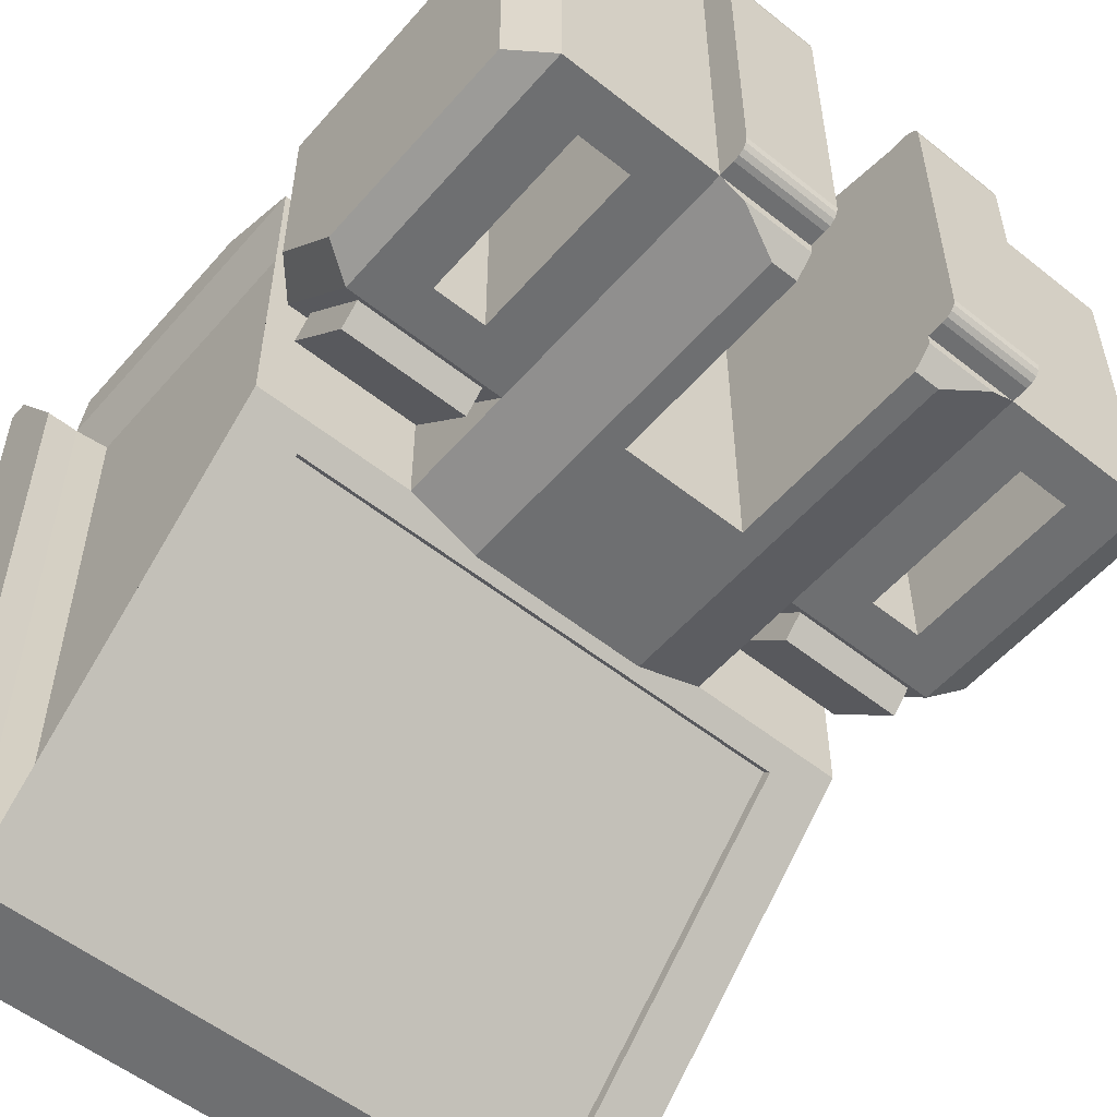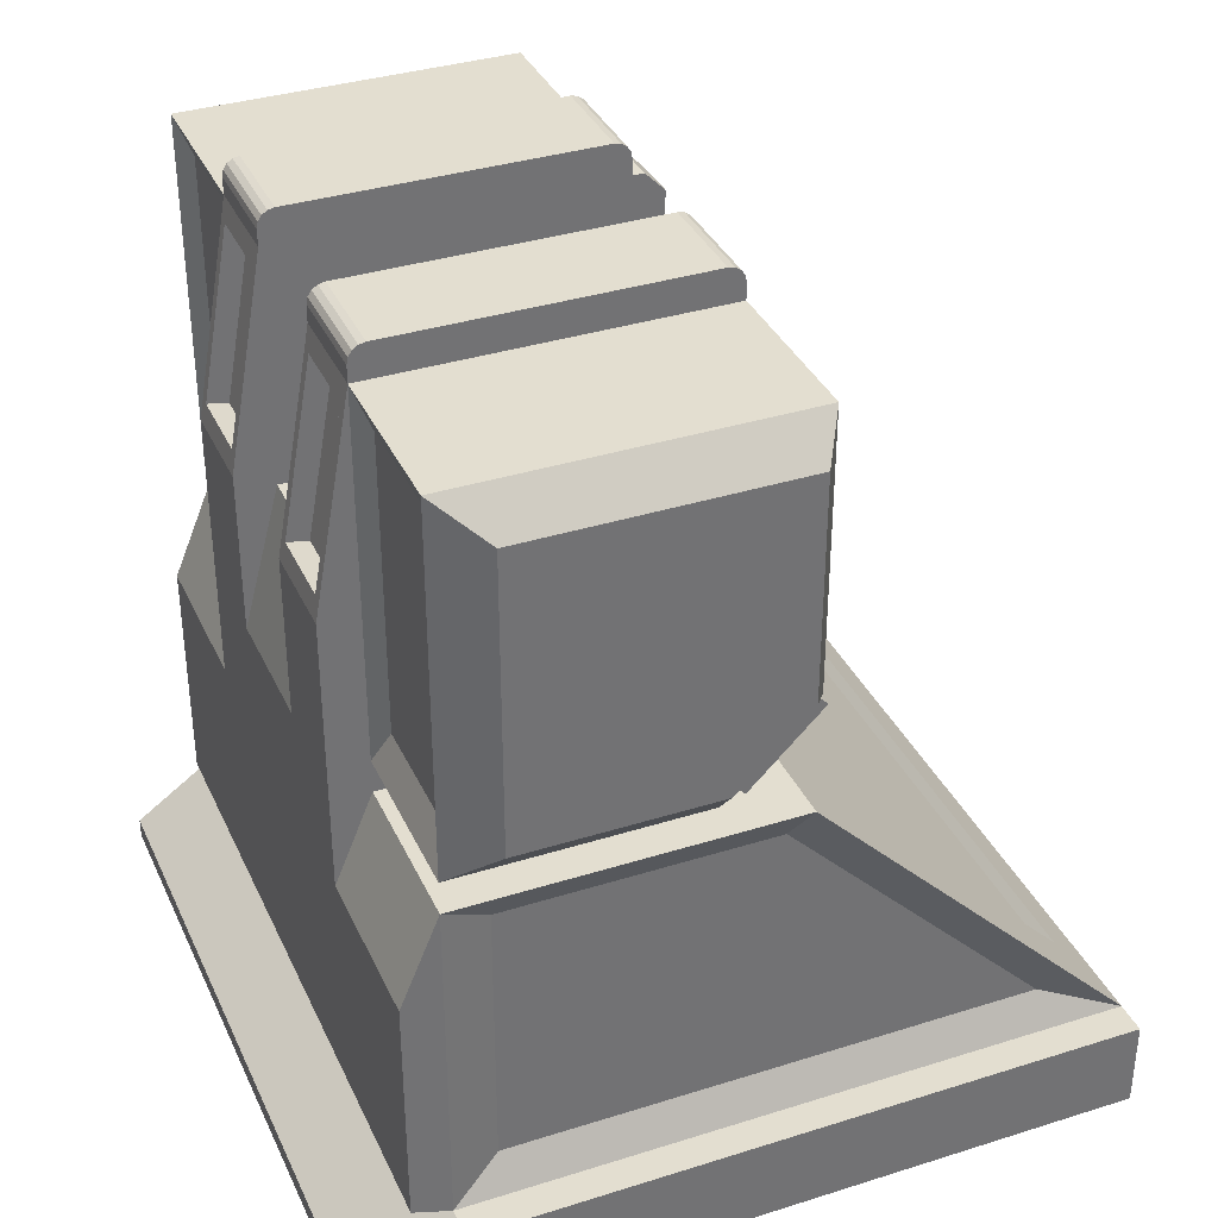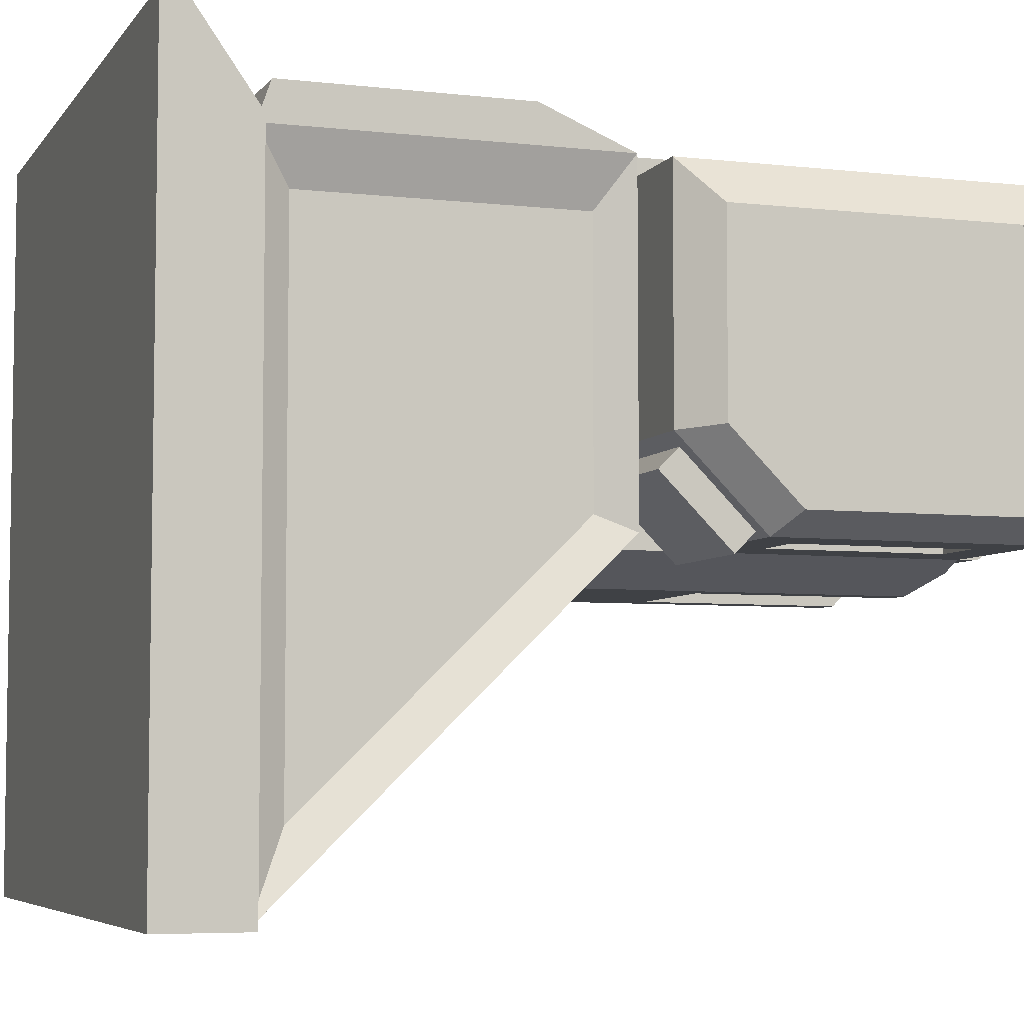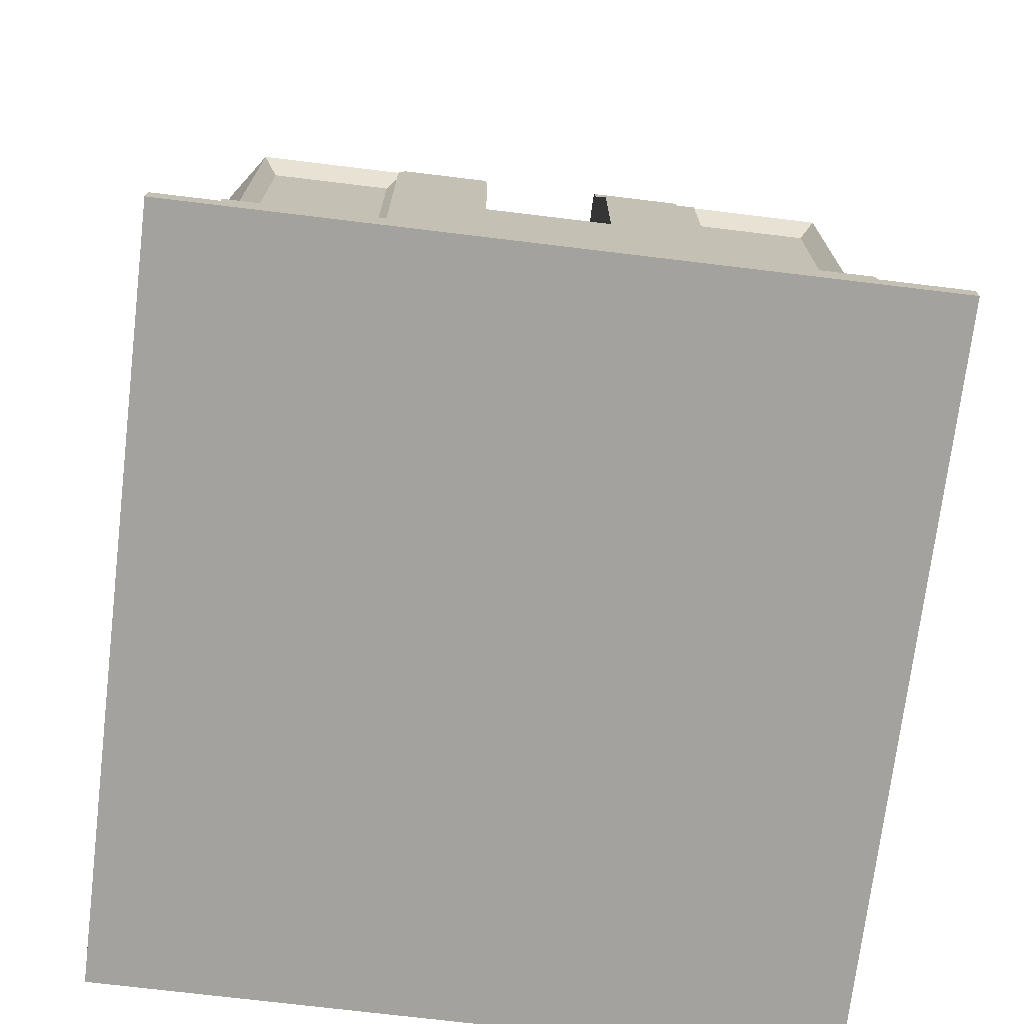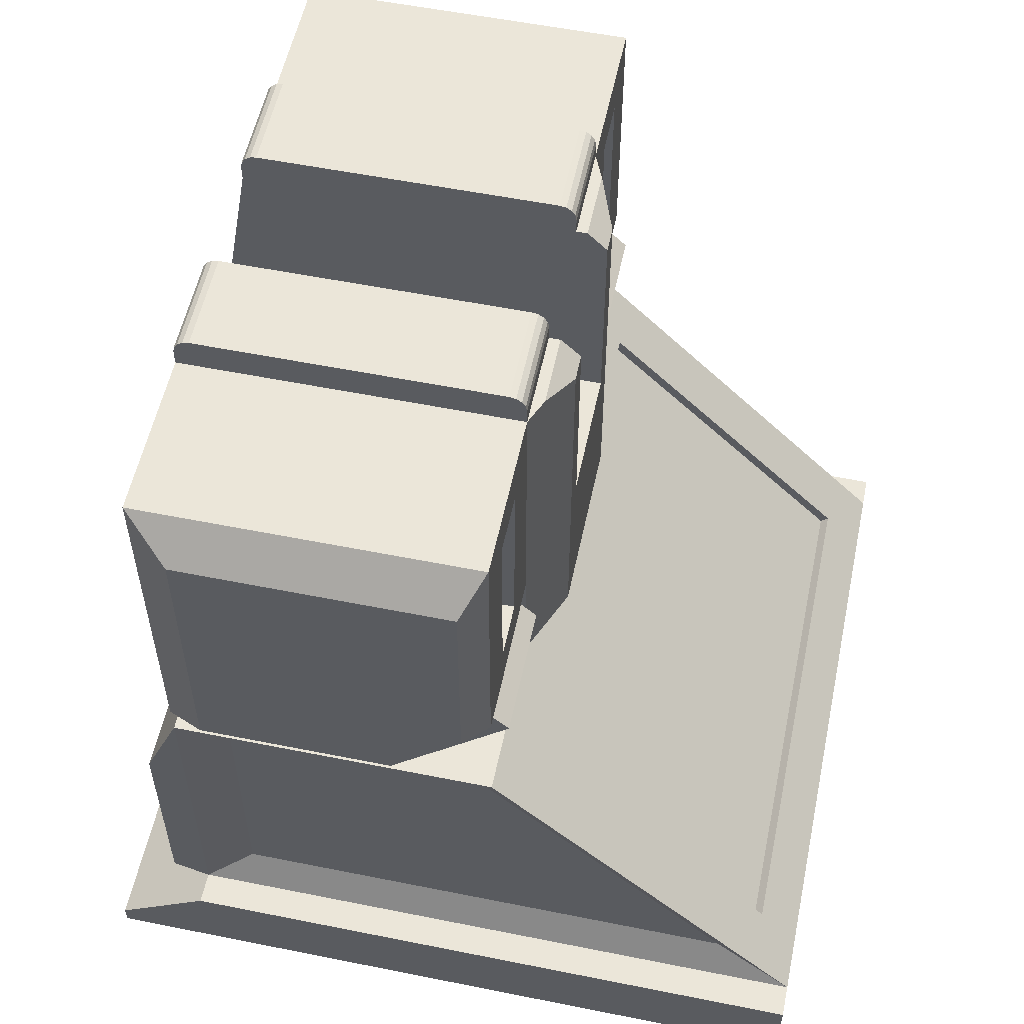
<metadata>
{"format":"obj","ext":"obj","renderer":"f3d","projection":"perspective","resolution":1024,"background":"white","views":[{"elev":-54.6,"azim":139.9,"up":"+Z"},{"elev":35.7,"azim":67.5,"up":"+Y"},{"elev":-5.7,"azim":70.7,"up":"+Z"},{"elev":-72.4,"azim":-6.9,"up":"+Y"},{"elev":55.7,"azim":101.9,"up":"+Y"}]}
</metadata>
<code>
o Cube
v 0.5 0 -0.5
v 0.5 0 0.5
v -0.5 0 0.5
v -0.5 0 -0.5
v 0.5 0.135 -0.5
v -0.5 0.135 -0.5
v 0.5 0.135 0.5
v -0.5 0.135 0.5
v 0.5 0.6485 0
v -0.5 0.6485 0
v -0.25 0.6485 0
v 0.25 0.6485 0
v 0.5 0.6485 0.5
v 0.25 0.6485 0.5
v -0.25 0.6485 0.5
v -0.5 0.6485 0.5
v -0.25 1.249 0
v -0.1 1.249 0
v -0.1 0.8993 0
v 0.1 0.8993 0
v 0.1 1.249 0
v 0.25 1.249 0
v 0.25 0.6985 0.5
v 0.25 1.249 0.5
v 0.1 1.249 0.5
v 0.1 0.8993 0.5
v -0.1 0.8993 0.5
v -0.1 1.249 0.5
v -0.25 1.249 0.5
v -0.25 0.6985 0.5
v -0.5 1.249 -0
v 0.5 1.249 1e-06
v 0.5 0.6985 0.5
v 0.5 1.249 0.5
v -0.5 1.249 0.5
v -0.5 0.6985 0.5
v -0.25 1.299 0.025
v -0.25 1.274 0
v -0.25 1.297 0.01543
v -0.25 1.291 0.007322
v -0.25 1.283 0.001903
v 0.25 1.299 0.475
v 0.25 1.274 0.5
v 0.25 1.297 0.4846
v 0.25 1.291 0.4927
v 0.25 1.283 0.4981
v -0.25 1.274 0.5
v -0.25 1.299 0.475
v -0.25 1.283 0.4981
v -0.25 1.291 0.4927
v -0.25 1.297 0.4846
v -0.1 1.274 0
v -0.1 1.299 0.025
v -0.1 1.283 0.001903
v -0.1 1.291 0.007322
v -0.1 1.297 0.01543
v 0.1 1.299 0.025
v 0.1 1.274 0
v 0.1 1.297 0.01543
v 0.1 1.291 0.007322
v 0.1 1.283 0.001903
v 0.25 1.274 0
v 0.25 1.299 0.025
v 0.25 1.283 0.001903
v 0.25 1.291 0.007322
v 0.25 1.297 0.01543
v 0.1 1.274 0.5
v 0.1 1.299 0.475
v 0.1 1.283 0.4981
v 0.1 1.291 0.4927
v 0.1 1.297 0.4846
v -0.1 1.299 0.475
v -0.1 1.274 0.5
v -0.1 1.297 0.4846
v -0.1 1.291 0.4927
v -0.1 1.283 0.4981
v 0.47 0.1864 -0.375
v 0.47 0.1864 0.425
v 0.47 0.5972 0.025
v 0.47 0.5972 0.425
v -0.47 0.1864 0.425
v -0.47 0.1864 -0.375
v -0.47 0.5972 0.025
v -0.47 0.5972 0.425
v 0.5 -0 0.6478
v -0.5 -0 0.6478
v 0.5 0.03121 0.6478
v -0.5 0.03121 0.6478
v -0.55 -0 0.5
v -0.55 -0 -0.5
v -0.55 0.135 -0.5
v -0.55 0.135 0.5
v -0.55 0.03121 0.6478
v -0.55 -0 0.6478
v 0.55 0 -0.5
v 0.55 0 0.5
v 0.55 0.135 -0.5
v 0.55 0.135 0.5
v 0.55 0.03121 0.6478
v 0.55 -0 0.6478
v -0.25 0.6985 0.136
v -0.25 0.8345 0
v -0.25 0.6486 0
v 0.25 0.8345 0
v 0.25 0.6985 0.136
v 0.25 0.6486 0
v -0.5 0.8345 -0
v -0.5 0.6985 0.136
v 0.5 0.6985 0.136
v 0.5 0.8345 1e-06
v 0.3333 1.249 0
v 0.4167 1.249 0
v 0.3333 0.8345 0
v 0.4167 0.8345 0
v 0.25 1.111 0
v 0.25 0.9725 0
v 0.5 1.111 1e-06
v 0.5 0.9725 1e-06
v 0.3333 0.9035 0
v 0.4167 0.9035 0
v 0.3333 1.18 0
v 0.4167 1.18 0
v -0.4167 1.249 -0
v -0.3333 1.249 0
v -0.4167 0.8345 -0
v -0.3333 0.8345 0
v -0.25 0.9725 0
v -0.25 1.111 0
v -0.5 0.9725 -0
v -0.5 1.111 -0
v -0.3333 1.18 0
v -0.4167 1.18 -0
v -0.3333 0.9035 0
v -0.4167 0.9035 -0
v 0.3333 0.9035 0.4648
v 0.4167 0.9035 0.4648
v 0.3333 1.18 0.4648
v 0.4167 1.18 0.4648
v -0.3333 1.18 0.4648
v -0.4167 1.18 0.4648
v -0.3333 0.9035 0.4648
v -0.4167 0.9035 0.4648
v 0.275 0.7535 0.4789
v 0.275 1.194 0.4789
v 0.475 0.7535 0.4789
v 0.475 1.194 0.4789
v -0.275 1.194 0.4789
v -0.275 0.7535 0.4789
v -0.475 1.194 0.4789
v -0.475 0.7535 0.4789
v -0.275 0.7167 0.1178
v -0.275 0.8254 0.009065
v -0.475 0.7167 0.1178
v -0.475 0.8254 0.009065
v -0.3417 0.8254 0.009065
v -0.4083 0.8254 0.009065
v 0.275 0.8254 0.009065
v 0.275 0.7167 0.1178
v 0.475 0.8254 0.009065
v 0.475 0.7167 0.1178
v 0.4083 0.8254 0.009065
v 0.3417 0.8254 0.009065
v -0.275 0.6859 0.0871
v -0.275 0.7947 -0.02168
v -0.475 0.6859 0.0871
v -0.475 0.7947 -0.02168
v -0.3417 0.7947 -0.02168
v -0.4083 0.7947 -0.02168
v 0.275 0.7947 -0.02168
v 0.275 0.6859 0.0871
v 0.475 0.7947 -0.02168
v 0.475 0.6859 0.0871
v 0.4083 0.7947 -0.02168
v 0.3417 0.7947 -0.02168
v -0.1406 0.6485 -0.0469
v 0.1406 0.6485 -0.0469
v -0.1 0.8993 -0.0469
v 0.1 0.8993 -0.0469
v -0.1406 0.8345 -0.0469
v -0.1406 0.6486 -0.0469
v 0.1406 0.6486 -0.0469
v 0.1406 0.8345 -0.0469
v -0.1406 1.111 -0.0469
v 0.1406 0.9725 -0.0469
v 0.1406 1.111 -0.0469
v -0.1406 0.9725 -0.0469
v 0.55 0.7535 0.4325
v 0.55 1.193 0.4325
v 0.55 1.193 0.03246
v 0.55 0.8622 0.03246
v 0.55 0.7535 0.1412
v 0.55 0.9726 0.03246
v 0.55 1.083 0.03246
v -0.55 1.193 0.4325
v -0.55 0.7535 0.4325
v -0.55 1.193 0.03246
v -0.55 0.7535 0.1412
v -0.55 0.8622 0.03246
v -0.55 1.083 0.03246
v -0.55 0.9726 0.03246
v -0.4076 0.1983 -0.4384
v 0.4076 0.1983 -0.4384
v 0.4076 0.6169 -0.03079
v -0.4076 0.6169 -0.03079
v -0.2038 0.6169 -0.03079
v 0.2038 0.6169 -0.03079
v -0.4076 0.1867 -0.4265
v 0.4076 0.1867 -0.4265
v 0.4076 0.6053 -0.01891
v -0.4076 0.6053 -0.01891
v -0.2038 0.6053 -0.01891
v 0.2038 0.6053 -0.01891
v -0.2106 1.249 -0.01689
v -0.1406 1.219 -0.0469
v -0.1 1.219 -0.0469
v -0.1 1.249 -0.01689
v 0.1 1.249 -0.01689
v 0.1 1.219 -0.0469
v 0.1406 1.219 -0.0469
v 0.2106 1.249 -0.01689
v 0.5 0.1551 0.5578
v -0.5 0.1551 0.5578
v 0.5 0.5104 0.5578
v 0.25 0.5104 0.5578
v -0.25 0.5104 0.5578
v -0.5 0.5104 0.5578
v 0.25 0.545 0.5578
v 0.25 0.9256 0.5578
v 0.1 0.9256 0.5578
v 0.1 0.6839 0.5578
v -0.1 0.6839 0.5578
v -0.1 0.9256 0.5578
v -0.25 0.9256 0.5578
v -0.25 0.545 0.5578
v 0.235 1.216 0.5058
v 0.115 1.216 0.5058
v -0.115 1.216 0.5058
v -0.235 1.216 0.5058
v 0.235 0.9579 0.552
v 0.115 0.9579 0.552
v -0.115 0.9579 0.552
v -0.235 0.9579 0.552
v 0.235 1.211 0.4744
v 0.115 1.211 0.4744
v -0.115 1.211 0.4744
v -0.235 1.211 0.4744
v 0.235 0.9523 0.5206
v 0.115 0.9523 0.5206
v -0.115 0.9523 0.5206
v -0.235 0.9523 0.5206
f 2 3 4
f 1 4 6
f 7 98 97
f 2 85 86
f 86 94 89
f 10 204 201
f 9 79 77
f 224 231 225
f 10 83 84
f 12 14 13
f 10 16 15
f 30 36 108
f 8 222 226
f 105 109 33
f 104 182 184
f 122 112 32
f 67 68 25
f 12 105 14
f 24 144 146
f 29 28 73
f 63 42 22
f 35 36 150
f 129 107 198
f 134 125 107
f 123 31 35
f 33 187 188
f 24 112 111
f 57 68 42
f 18 17 38
f 25 24 43
f 22 21 58
f 27 26 20
f 37 48 72
f 72 73 28
f 53 56 39
f 39 56 55
f 40 55 54
f 41 54 52
f 63 66 59
f 59 66 65
f 65 64 61
f 61 64 62
f 68 71 44
f 71 70 45
f 45 70 69
f 46 69 67
f 48 51 74
f 51 50 75
f 75 50 49
f 76 49 47
f 29 47 48
f 79 80 78
f 9 13 80
f 7 5 77
f 7 78 80
f 81 84 83
f 10 6 82
f 8 81 82
f 16 84 81
f 87 88 86
f 4 90 91
f 2 96 100
f 8 88 87
f 92 91 90
f 89 94 93
f 88 93 94
f 3 89 90
f 6 91 92
f 8 92 93
f 97 98 96
f 96 98 99
f 87 99 98
f 5 97 95
f 85 100 99
f 1 95 96
f 101 102 103
f 104 105 106
f 107 154 153
f 114 161 162
f 15 101 11
f 120 118 110
f 120 122 117
f 104 116 119
f 119 120 114
f 115 121 119
f 132 131 139
f 22 111 121
f 111 112 122
f 132 130 31
f 134 129 130
f 17 128 131
f 131 132 123
f 128 127 133
f 119 135 136
f 102 126 133
f 126 125 134
f 137 138 136
f 141 142 140
f 120 136 138
f 132 140 142
f 121 122 138
f 134 142 141
f 121 137 135
f 133 141 139
f 143 145 146
f 23 33 145
f 23 143 144
f 34 146 145
f 147 149 150
f 29 147 148
f 36 30 148
f 29 35 149
f 151 163 164
f 125 126 155
f 102 101 151
f 126 102 152
f 108 153 151
f 125 156 154
f 162 161 173
f 109 105 158
f 104 157 158
f 113 162 157
f 114 110 159
f 110 109 160
f 165 168 167
f 170 174 172
f 158 170 172
f 156 168 166
f 153 165 163
f 159 171 173
f 156 155 167
f 157 169 170
f 154 166 165
f 162 174 169
f 160 172 171
f 155 152 164
f 213 214 128
f 127 186 179
f 21 218 20
f 102 179 180
f 128 183 186
f 20 178 177
f 106 181 182
f 21 22 220
f 11 175 176
f 115 219 220
f 103 180 175
f 116 184 185
f 12 176 181
f 18 216 213
f 19 215 18
f 191 192 187
f 110 190 191
f 118 117 193
f 109 191 187
f 118 192 190
f 117 32 189
f 32 34 188
f 195 194 200
f 31 196 194
f 130 199 196
f 107 108 197
f 129 200 199
f 36 35 194
f 108 36 195
f 206 212 211
f 12 9 203
f 11 205 204
f 9 5 202
f 5 6 201
f 12 206 205
f 207 211 212
f 201 204 210
f 201 207 208
f 203 209 212
f 205 211 210
f 202 208 209
f 216 215 214
f 217 220 219
f 179 178 182
f 27 28 232
f 228 24 235
f 30 234 233
f 14 23 227
f 7 221 222
f 15 225 234
f 23 24 228
f 7 13 223
f 229 240 236
f 13 14 224
f 26 230 229
f 26 27 231
f 16 226 225
f 236 240 248
f 236 244 243
f 233 232 241
f 29 233 242
f 228 239 240
f 232 28 237
f 28 29 238
f 24 25 236
f 245 246 250
f 243 244 248
f 238 242 250
f 241 249 250
f 238 246 245
f 235 243 247
f 237 245 249
f 239 247 248
f 1 2 4
f 5 1 6
f 5 7 97
f 3 2 86
f 3 86 89
f 6 10 201
f 5 9 77
f 222 221 224
f 224 227 230
f 221 223 224
f 225 226 222
f 233 234 231
f 231 232 233
f 228 229 230
f 231 234 225
f 227 228 230
f 230 231 224
f 225 222 224
f 16 10 84
f 9 12 13
f 11 10 15
f 101 30 108
f 16 8 226
f 23 105 33
f 116 104 184
f 117 122 32
f 21 20 26
f 61 58 57
f 59 60 61
f 68 57 21
f 70 71 68
f 67 69 68
f 26 25 21
f 58 21 57
f 57 59 61
f 69 70 68
f 21 25 68
f 23 14 105
f 12 106 105
f 34 24 146
f 47 29 73
f 43 24 42
f 22 62 63
f 64 65 66
f 66 63 64
f 42 44 45
f 45 46 42
f 24 22 42
f 64 63 62
f 42 46 43
f 149 35 150
f 200 129 198
f 129 134 107
f 35 29 124
f 124 123 35
f 29 17 124
f 34 33 188
f 111 22 24
f 24 34 112
f 32 112 34
f 63 57 42
f 52 18 38
f 67 25 43
f 62 22 58
f 19 27 20
f 53 37 72
f 19 18 28
f 52 54 55
f 55 56 53
f 53 72 28
f 74 75 76
f 76 73 74
f 28 27 19
f 18 53 28
f 55 53 52
f 74 73 72
f 18 52 53
f 37 53 39
f 40 39 55
f 41 40 54
f 38 41 52
f 57 63 59
f 60 59 65
f 60 65 61
f 58 61 62
f 42 68 44
f 44 71 45
f 46 45 69
f 43 46 67
f 72 48 74
f 74 51 75
f 76 75 49
f 73 76 47
f 48 37 17
f 39 40 41
f 41 38 37
f 17 29 48
f 47 49 48
f 50 51 48
f 37 39 41
f 38 17 37
f 49 50 48
f 77 79 78
f 79 9 80
f 78 7 77
f 13 7 80
f 82 81 83
f 83 10 82
f 6 8 82
f 8 16 81
f 85 87 86
f 6 4 91
f 85 2 100
f 7 8 87
f 89 92 90
f 92 89 93
f 86 88 94
f 4 3 90
f 8 6 92
f 88 8 93
f 95 97 96
f 100 96 99
f 7 87 98
f 1 5 95
f 87 85 99
f 2 1 96
f 108 107 153
f 113 114 162
f 103 11 101
f 15 30 101
f 114 120 110
f 118 120 117
f 113 104 119
f 113 119 114
f 116 115 119
f 140 132 139
f 115 22 121
f 121 111 122
f 123 132 31
f 132 134 130
f 124 17 131
f 124 131 123
f 131 128 133
f 120 119 136
f 127 102 133
f 133 126 134
f 135 137 136
f 139 141 140
f 122 120 138
f 134 132 142
f 137 121 138
f 133 134 141
f 119 121 135
f 131 133 139
f 144 143 146
f 143 23 145
f 24 23 144
f 33 34 145
f 148 147 150
f 30 29 148
f 150 36 148
f 147 29 149
f 152 151 164
f 156 125 155
f 152 102 151
f 155 126 152
f 101 108 151
f 107 125 154
f 174 162 173
f 160 109 158
f 105 104 158
f 104 113 157
f 161 114 159
f 159 110 160
f 164 163 167
f 165 166 168
f 167 163 165
f 171 172 173
f 170 169 174
f 174 173 172
f 160 158 172
f 154 156 166
f 151 153 163
f 161 159 173
f 168 156 167
f 158 157 170
f 153 154 165
f 157 162 169
f 159 160 171
f 167 155 164
f 183 128 214
f 17 213 128
f 102 127 179
f 178 20 218
f 21 217 218
f 103 102 180
f 127 128 186
f 19 20 177
f 104 106 182
f 217 21 220
f 12 11 176
f 220 22 115
f 115 185 219
f 11 103 175
f 115 116 185
f 106 12 181
f 17 18 213
f 216 18 215
f 19 177 215
f 188 187 192
f 191 190 192
f 192 193 188
f 189 188 193
f 109 110 191
f 192 118 193
f 33 109 187
f 110 118 190
f 193 117 189
f 189 32 188
f 200 198 197
f 197 195 200
f 194 196 199
f 199 200 194
f 35 31 194
f 31 130 196
f 198 107 197
f 130 129 199
f 195 36 194
f 197 108 195
f 205 206 211
f 206 12 203
f 10 11 204
f 203 9 202
f 202 5 201
f 11 12 205
f 212 209 208
f 208 207 212
f 210 211 207
f 207 201 210
f 202 201 208
f 206 203 212
f 204 205 210
f 203 202 209
f 213 216 214
f 218 217 219
f 181 176 175
f 179 186 177
f 181 175 180
f 180 179 182
f 183 214 215
f 178 218 185
f 183 215 177
f 218 219 185
f 186 183 177
f 178 185 184
f 179 177 178
f 182 181 180
f 178 184 182
f 231 27 232
f 239 228 235
f 29 30 233
f 224 14 227
f 8 7 222
f 30 15 234
f 227 23 228
f 221 7 223
f 25 229 236
f 223 13 224
f 25 26 229
f 230 26 231
f 15 16 225
f 244 236 248
f 235 236 243
f 242 233 241
f 238 29 242
f 229 228 240
f 241 232 237
f 237 28 238
f 235 24 236
f 249 245 250
f 247 243 248
f 246 238 250
f 242 241 250
f 237 238 245
f 239 235 247
f 241 237 249
f 240 239 248

</code>
